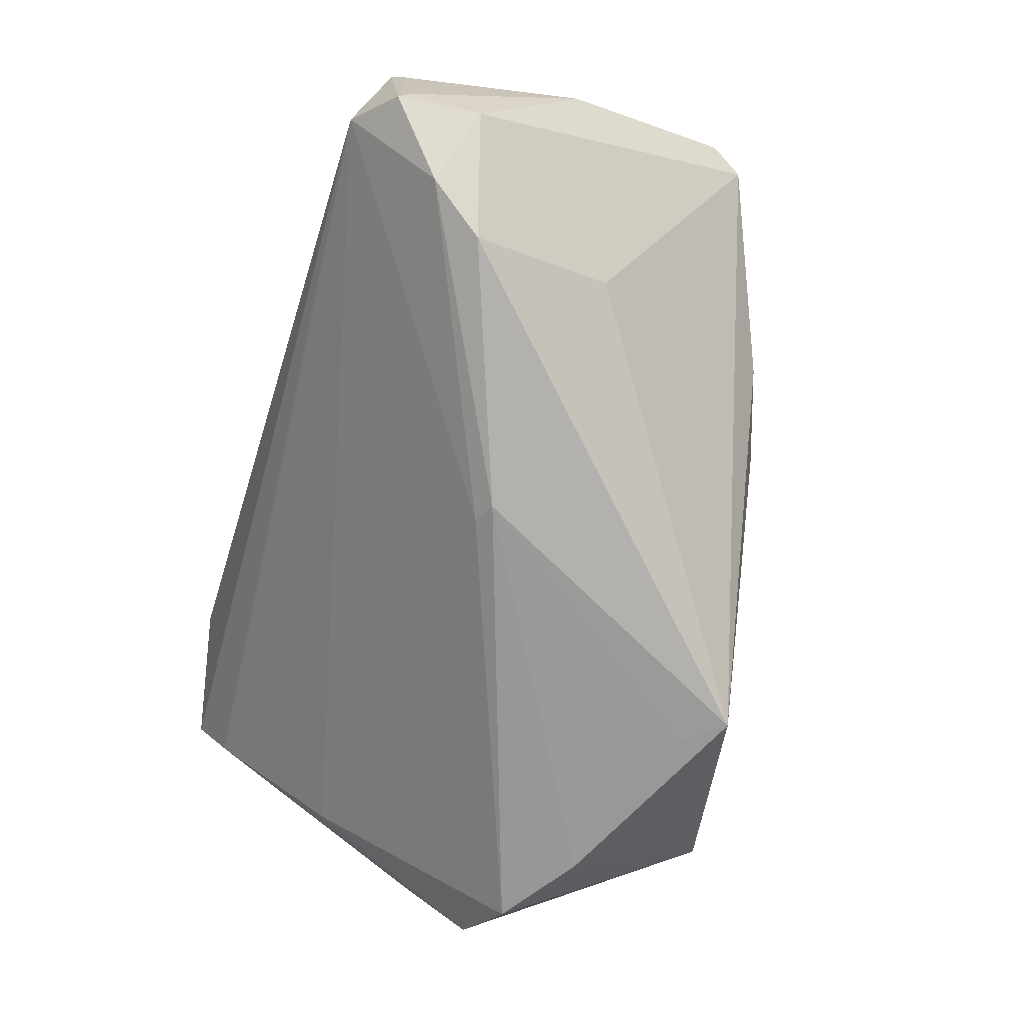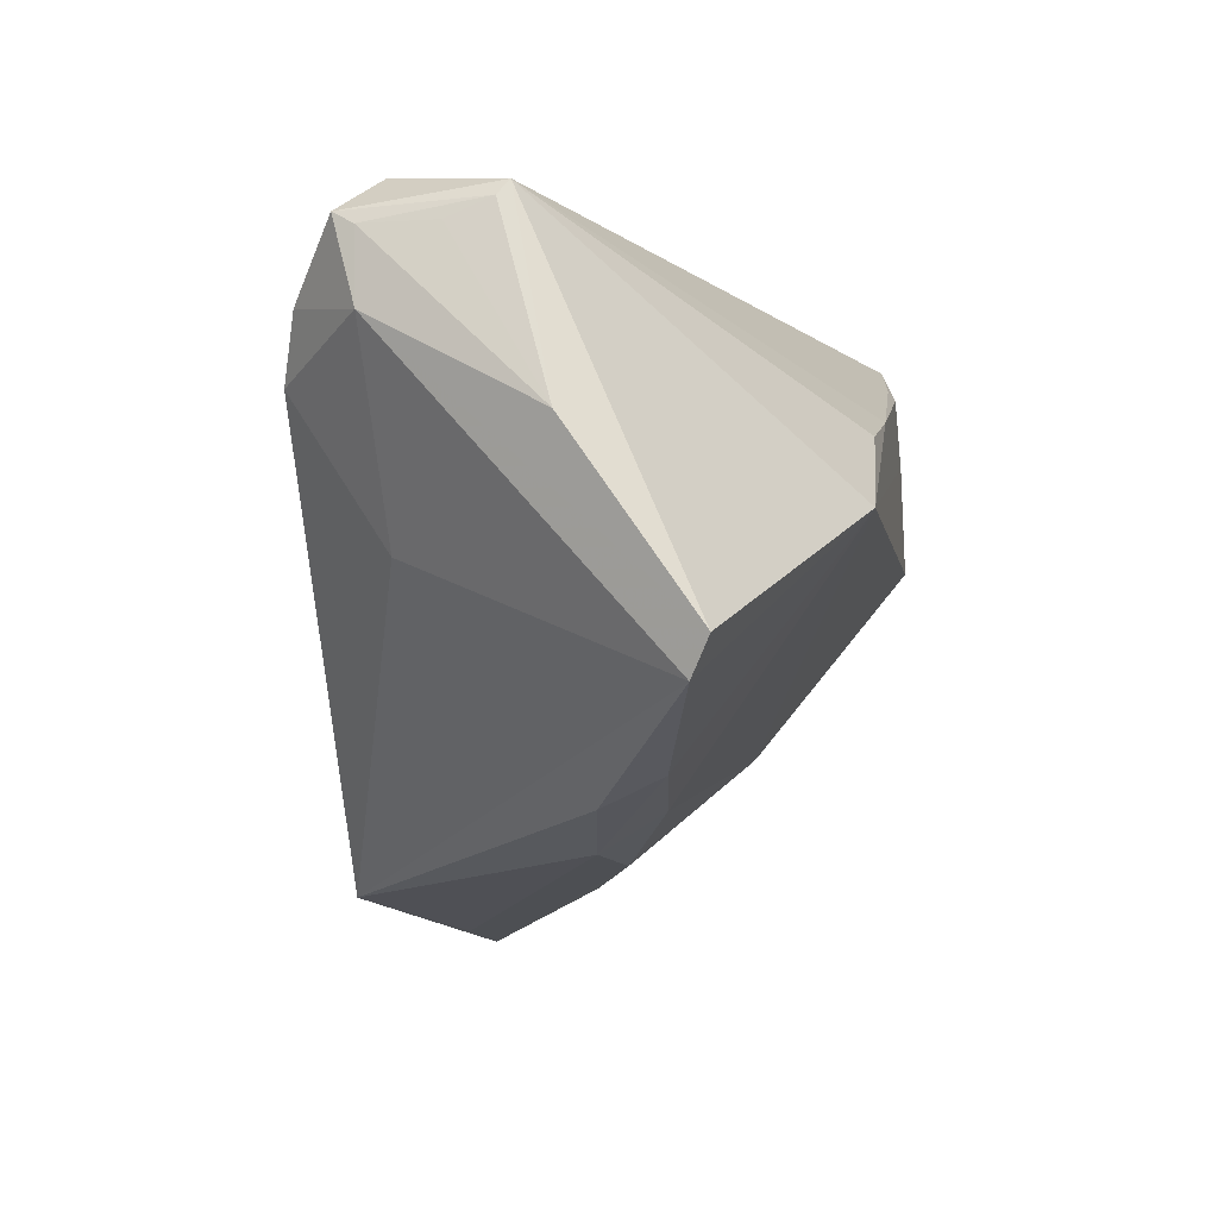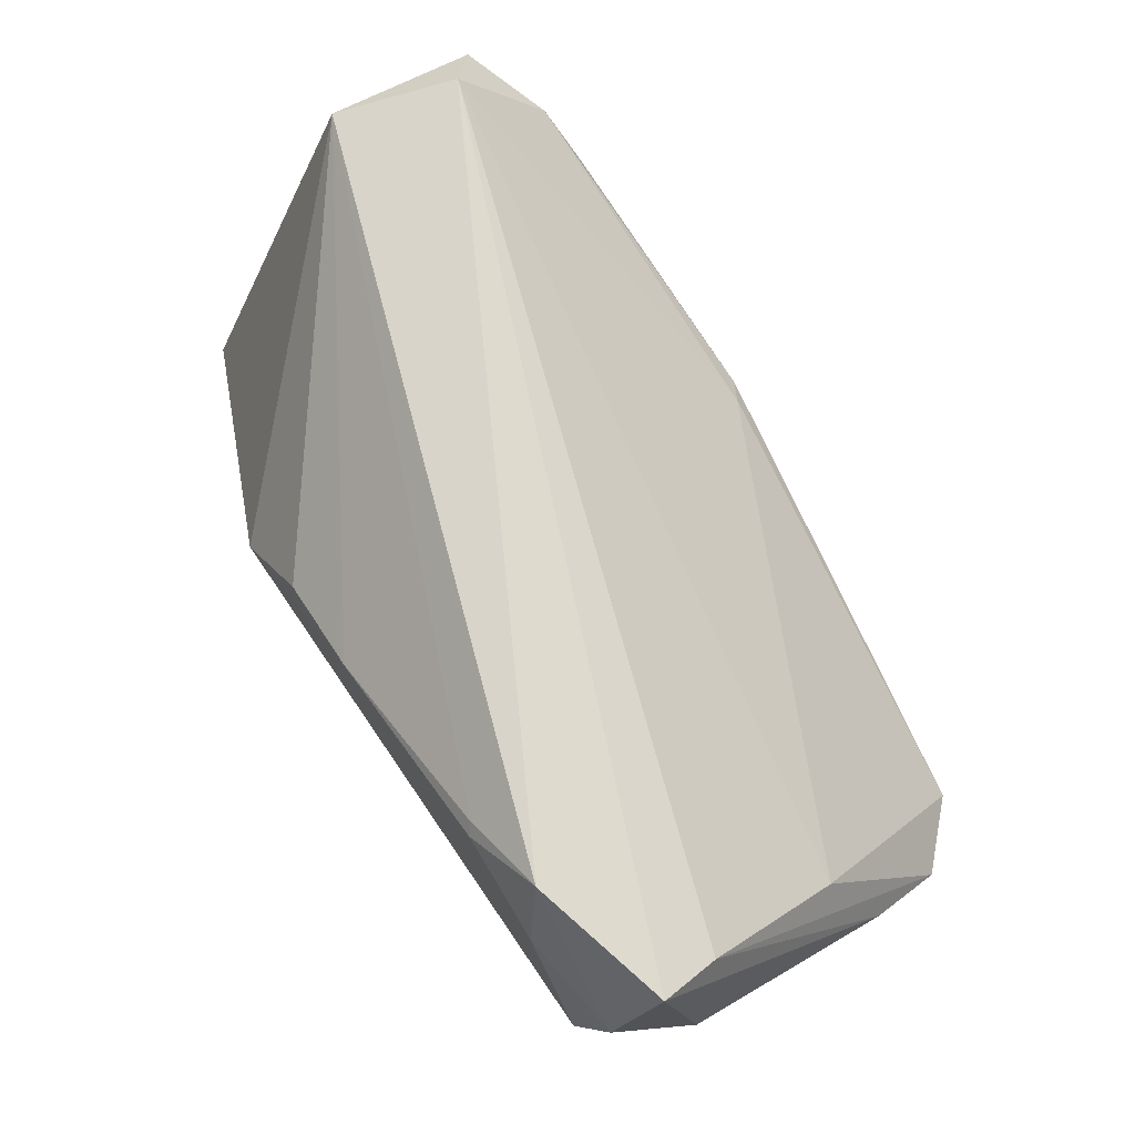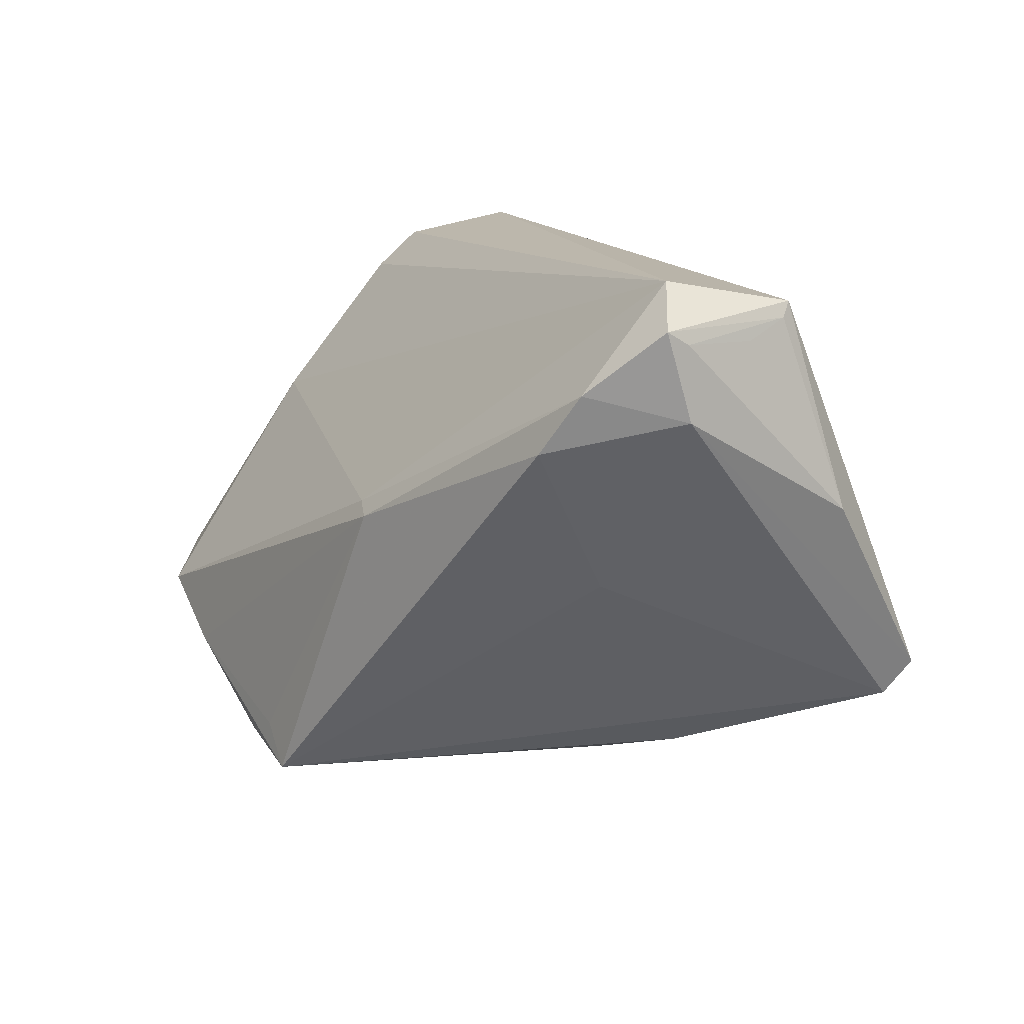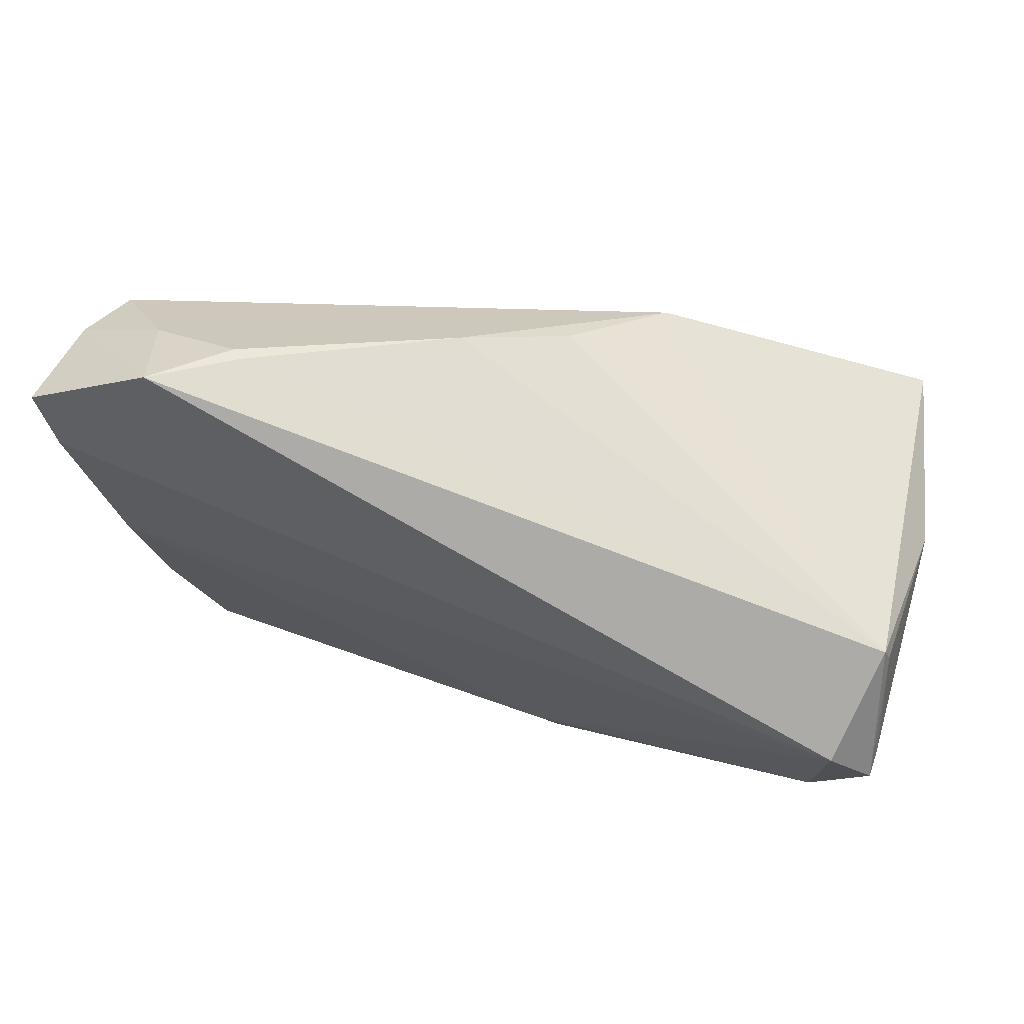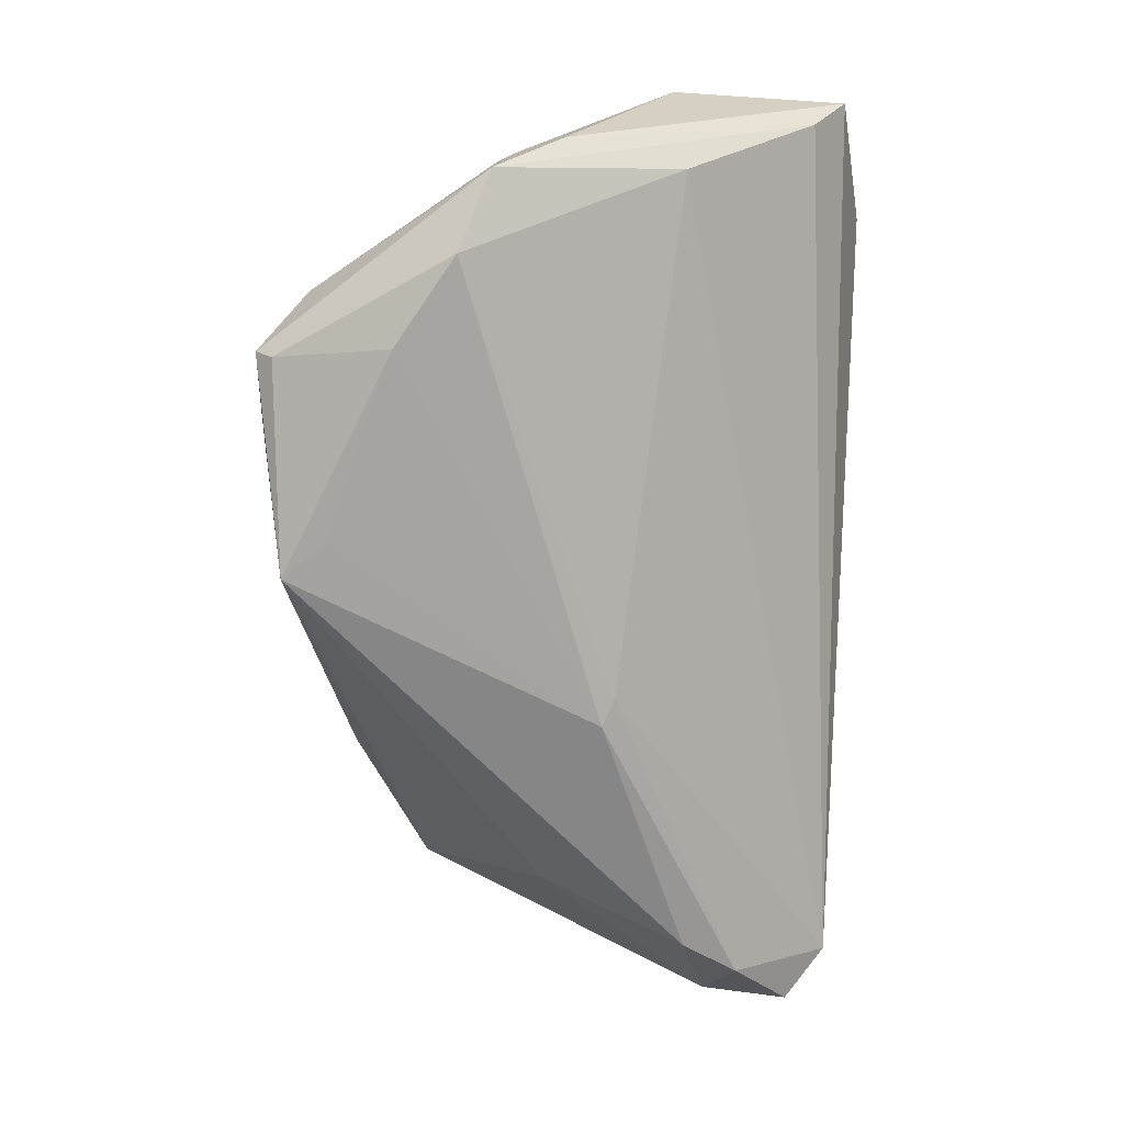
<metadata>
{"format":"obj","ext":"obj","renderer":"f3d","projection":"perspective","resolution":1024,"background":"white","views":[{"elev":-75.0,"azim":-108.6,"up":"+Z"},{"elev":-9.5,"azim":-80.7,"up":"+Y"},{"elev":68.7,"azim":56.4,"up":"+Y"},{"elev":12.8,"azim":-129.3,"up":"+Y"},{"elev":22.2,"azim":-170.6,"up":"+Z"},{"elev":-66.3,"azim":86.4,"up":"+Z"}]}
</metadata>
<code>
v -0.05052 0.02979 -0.0166
v -0.04987 0.03135 -0.01915
v -0.05208 -0.0157 0.01593
v -0.05084 0.02116 -0.01632
v -0.05119 0.02954 -0.007782
v 0.04506 -0.01277 0.004141
v 0.03561 -0.02054 -0.02705
v 0.02242 -0.01503 0.01411
v -0.02101 0.006309 0.03132
v 0.05366 -0.01102 -0.0169
v -0.04499 0.03614 -0.01488
v -0.02848 -0.02521 0.003429
v -0.004682 -0.0293 0.002949
v 0.002881 0.02106 0.03134
v 0.0543 0.03222 0.0245
v -0.00473 0.006339 -0.02795
v -0.05439 -0.01157 0.01819
v -0.009927 0.01646 0.03079
v 0.00965 -0.0317 -0.03134
v 0.05305 0.02781 0.0171
v -0.007377 0.005015 -0.0295
v -0.0347 -0.02248 0.01149
v 0.05534 0.01033 0.01998
v 0.02893 0.0301 0.03134
v 0.03184 -0.03614 -0.01936
v 0.05094 0.01137 -0.001016
v 0.03703 -0.03093 -0.01231
v -0.04243 0.024 -0.02493
v -0.05534 0.009484 0.003795
v -0.05116 0.03171 -0.002574
v 0.05206 0.01891 0.02921
v -0.03774 0.01703 -0.02712
v 0.0551 -0.003066 -0.006787
v 0.04825 0.01169 0.03129
v -0.05056 0.03343 -0.001211
v 0.04985 -0.01068 0.001246
v 0.01392 -0.02693 -0.03037
v -0.02115 -0.02481 0.009595
v 0.02414 -0.03507 -0.02101
v 0.04607 -0.01411 -0.02488
v 0.03837 0.03614 0.02926
v 0.04032 0.02409 0.03134
v 0.05293 -0.008782 -0.007092
v 0.03411 -0.02953 -0.006939
v 0.02795 0.03117 0.0305
v -0.03601 -0.0002873 -0.01612
v 0.03206 -0.03409 -0.02152
v -0.01683 -0.02885 0.001518
f 15 11 41
f 34 8 44
f 19 21 37
f 13 25 44
f 44 8 13
f 47 25 19
f 40 25 47
f 41 11 35
f 10 25 40
f 31 15 41
f 23 15 31
f 31 34 23
f 3 4 46
f 17 4 3
f 3 46 19
f 19 12 3
f 3 12 22
f 19 25 39
f 38 13 8
f 22 12 48
f 48 38 22
f 13 38 48
f 48 12 19
f 19 39 48
f 25 13 48
f 48 39 25
f 7 47 19
f 40 47 7
f 19 37 7
f 7 21 40
f 7 37 21
f 18 35 9
f 9 35 17
f 17 3 9
f 9 3 22
f 22 38 9
f 8 34 9
f 9 38 8
f 11 28 2
f 2 35 11
f 2 4 1
f 2 28 4
f 32 21 19
f 32 28 21
f 19 46 32
f 46 4 32
f 4 28 32
f 33 15 23
f 6 34 44
f 44 25 27
f 25 10 27
f 27 6 44
f 21 28 16
f 16 28 11
f 40 21 16
f 11 15 20
f 15 33 20
f 20 33 10
f 14 35 18
f 18 9 14
f 41 24 42
f 42 31 41
f 34 31 42
f 24 14 42
f 42 9 34
f 42 14 9
f 17 35 29
f 29 4 17
f 1 4 29
f 36 27 10
f 6 27 36
f 23 34 36
f 34 6 36
f 26 16 11
f 11 20 26
f 40 16 26
f 26 10 40
f 26 20 10
f 45 24 41
f 45 14 24
f 41 35 45
f 35 14 45
f 30 29 35
f 30 2 1
f 35 2 30
f 10 33 43
f 43 36 10
f 43 33 23
f 23 36 43
f 1 29 5
f 5 30 1
f 29 30 5

</code>
